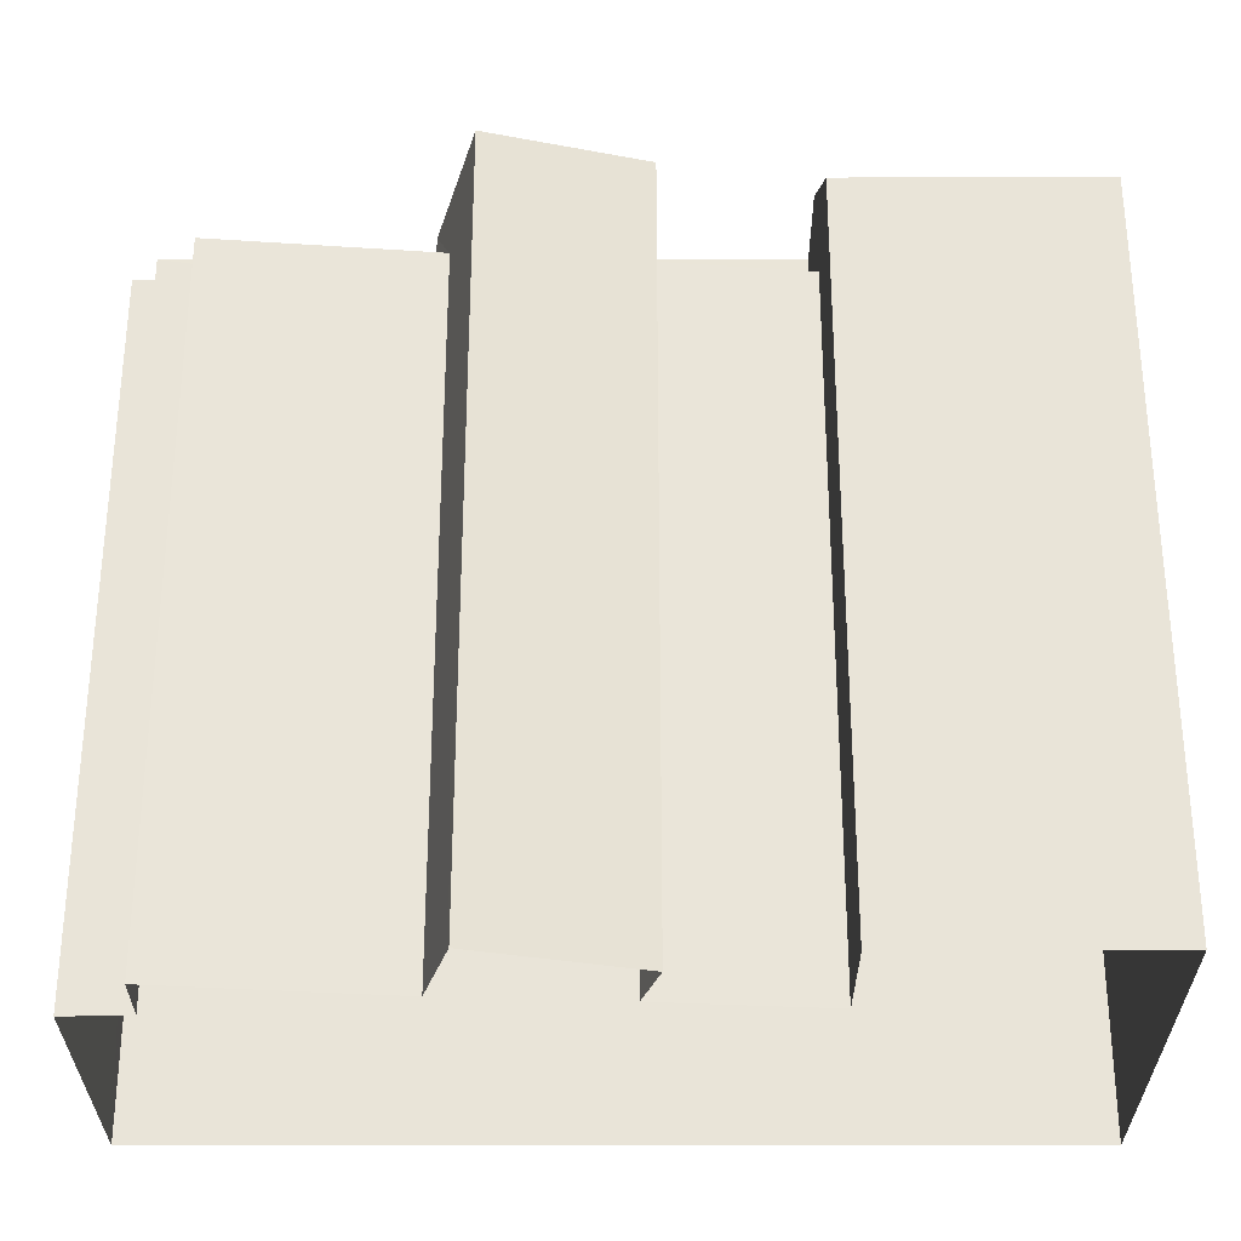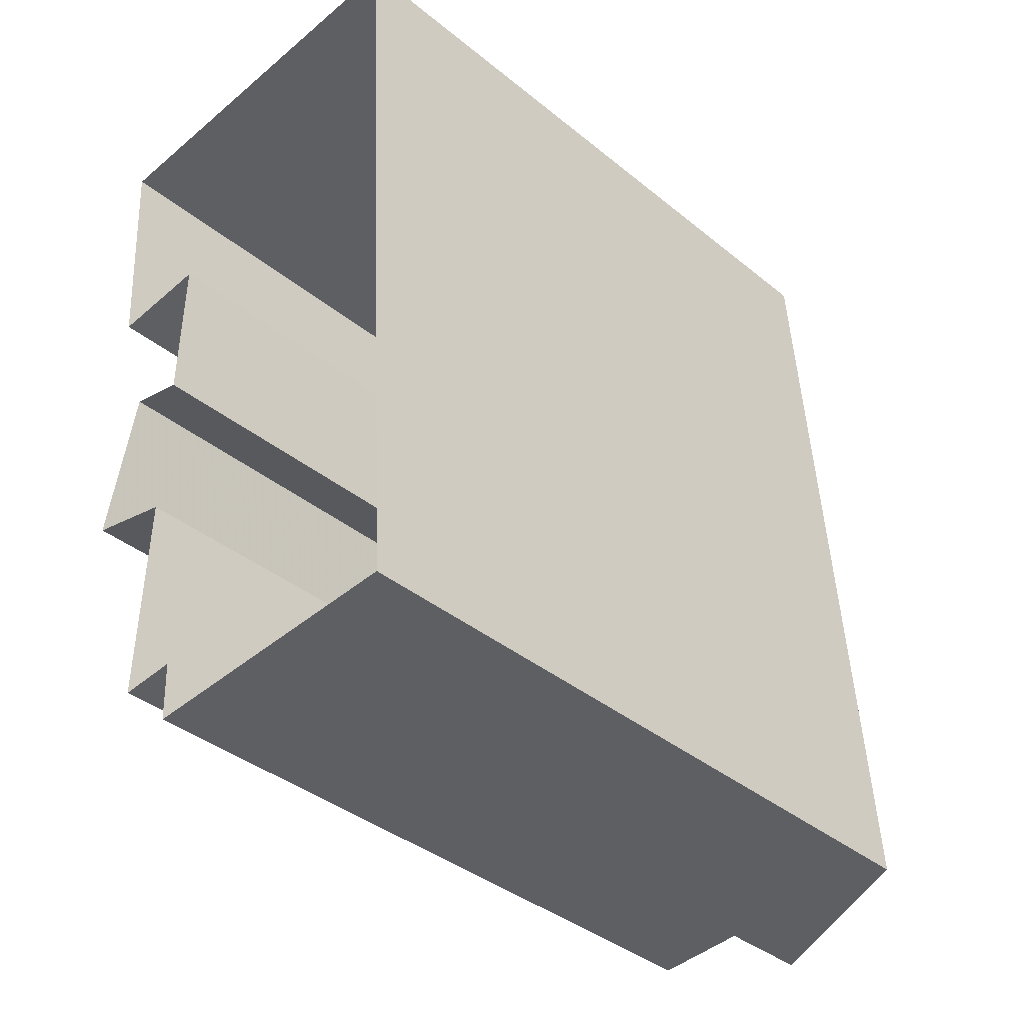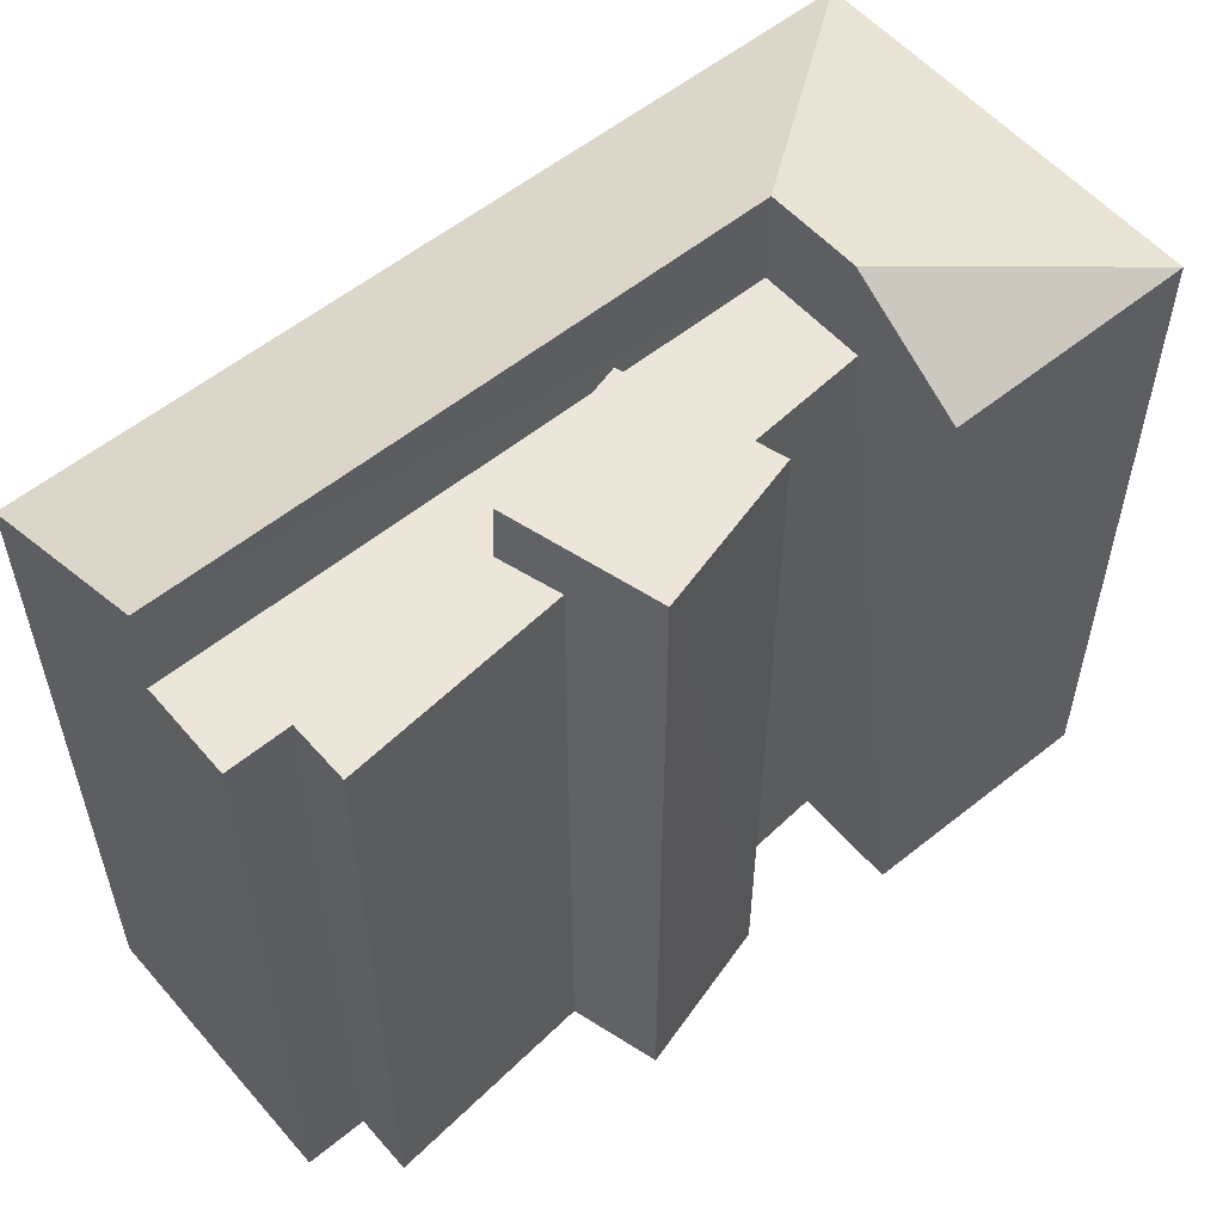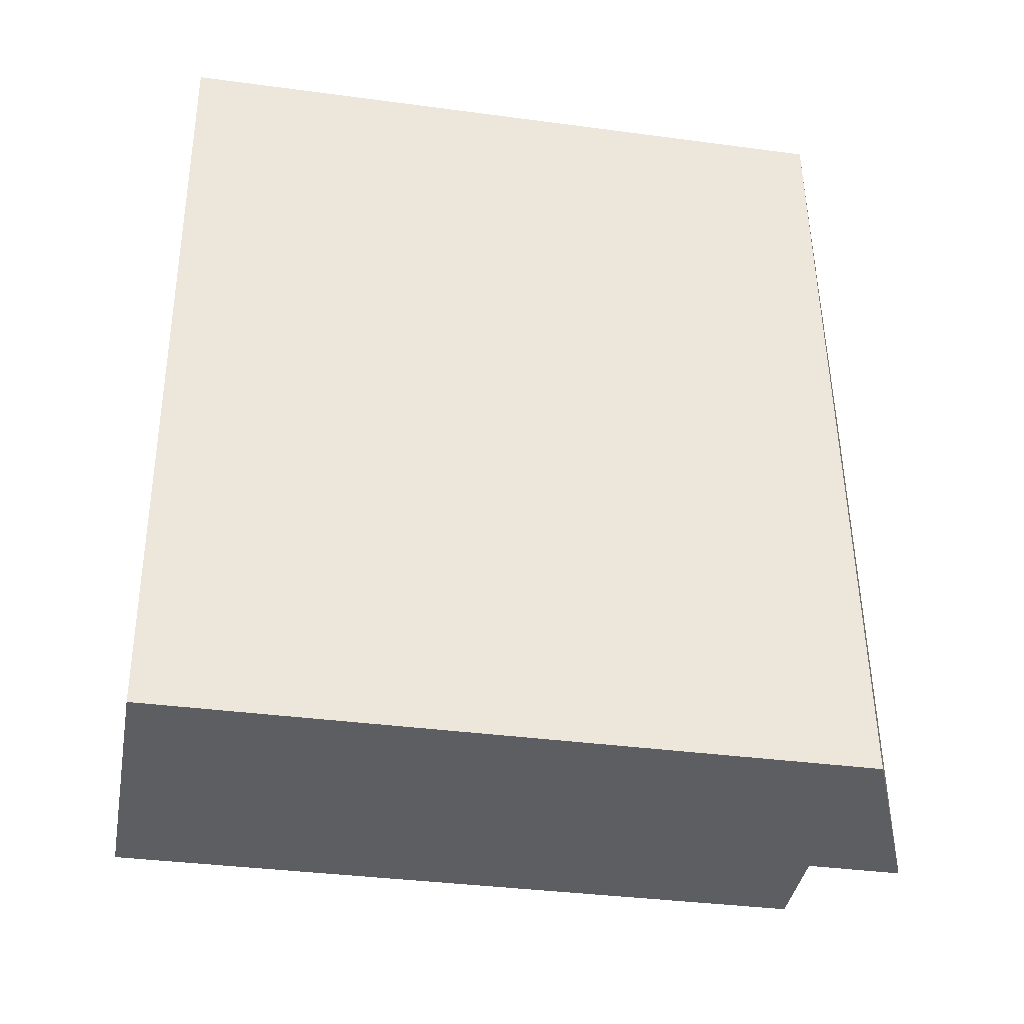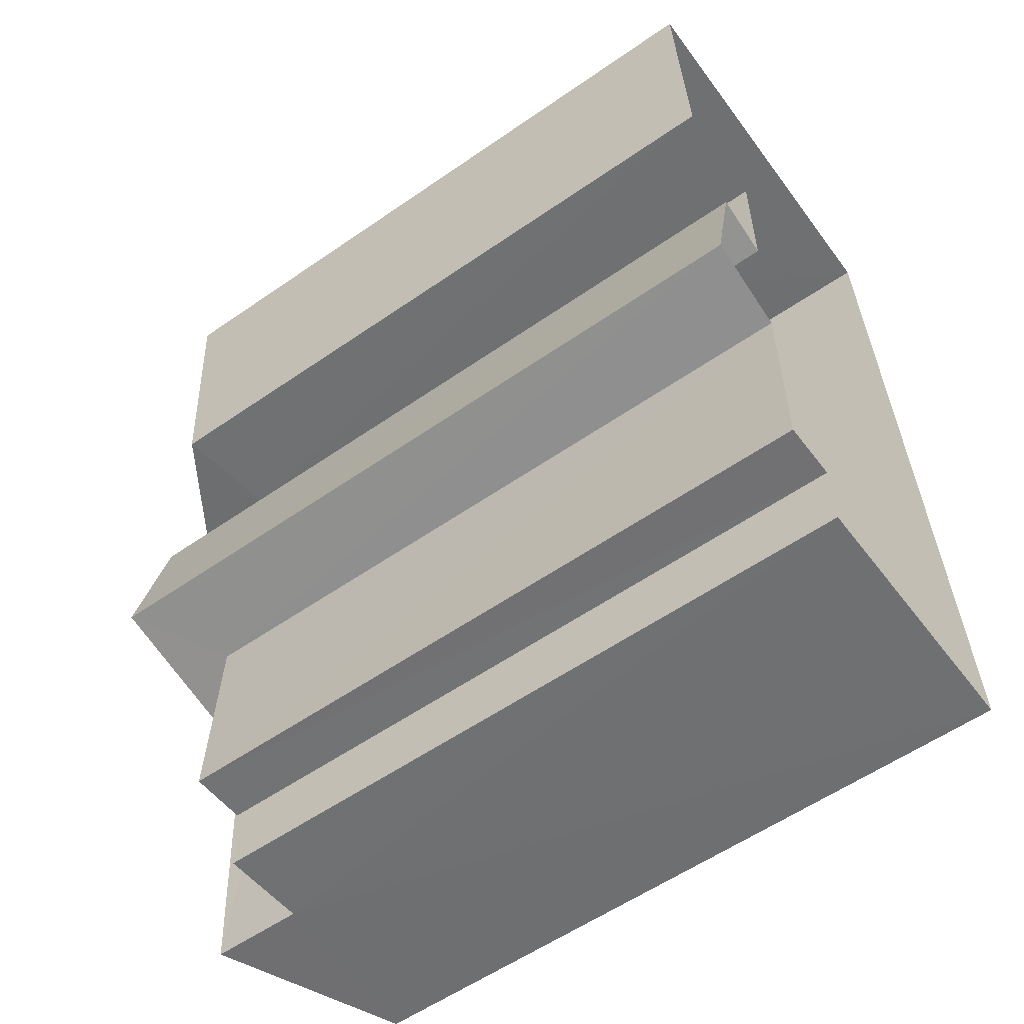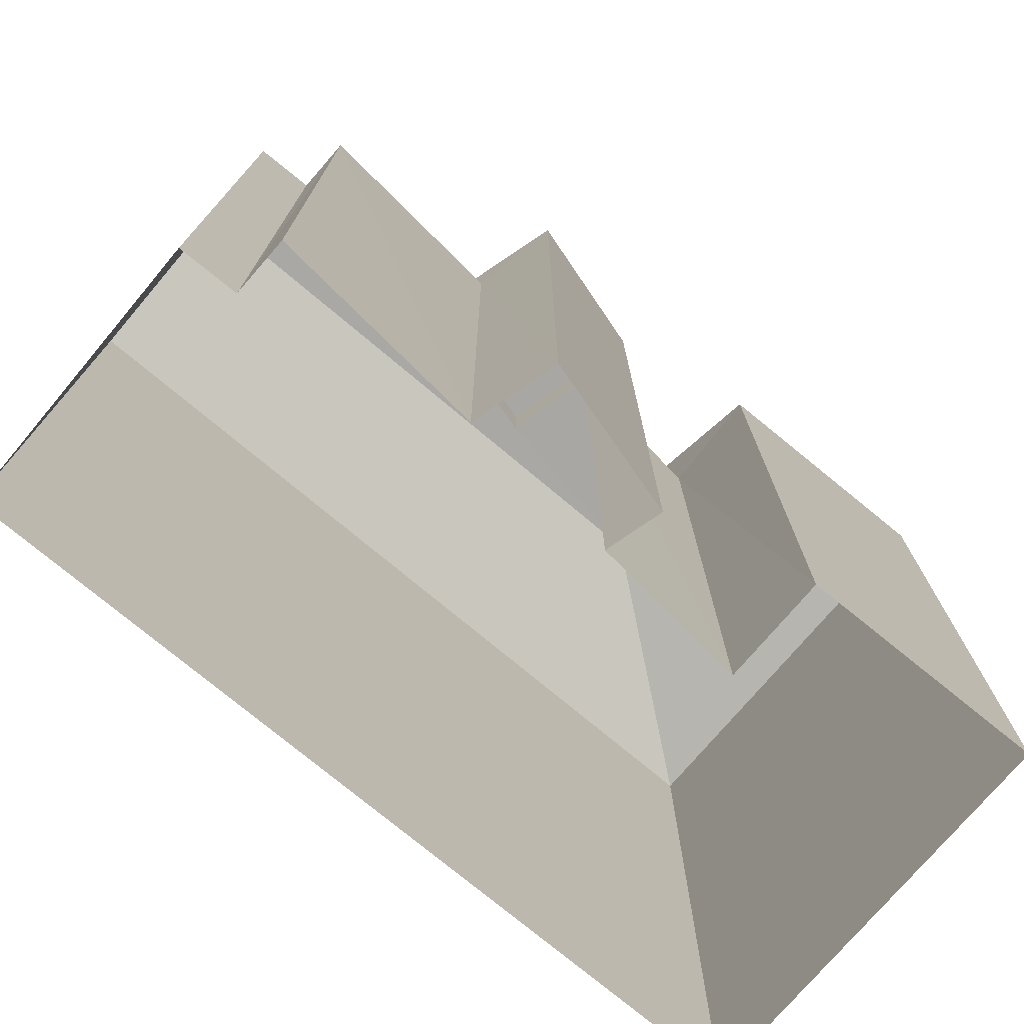
<metadata>
{"format":"obj","ext":"obj","renderer":"f3d","projection":"perspective","resolution":1024,"background":"white","views":[{"elev":-30.1,"azim":86.6,"up":"+Z"},{"elev":-38.7,"azim":-135.5,"up":"+Y"},{"elev":56.0,"azim":46.2,"up":"+Z"},{"elev":-35.1,"azim":-100.2,"up":"+Y"},{"elev":-57.3,"azim":125.8,"up":"+Y"},{"elev":-74.7,"azim":46.7,"up":"+Z"}]}
</metadata>
<code>
v -3.727e+05 -1.055e+05 23.48
v -3.727e+05 -1.055e+05 23.47
v -3.727e+05 -1.055e+05 23.47
v -3.727e+05 -1.055e+05 23.48
v -3.727e+05 -1.055e+05 23.48
v -3.727e+05 -1.055e+05 23.48
v -3.727e+05 -1.055e+05 23.48
v -3.727e+05 -1.055e+05 23.48
v -3.727e+05 -1.055e+05 23.48
v -3.727e+05 -1.055e+05 23.48
v -3.727e+05 -1.055e+05 23.48
v -3.727e+05 -1.055e+05 23.48
v -3.727e+05 -1.055e+05 32.62
v -3.727e+05 -1.055e+05 32.62
v -3.727e+05 -1.055e+05 32.62
v -3.727e+05 -1.055e+05 32.62
v -3.727e+05 -1.055e+05 32.62
v -3.727e+05 -1.055e+05 32.62
v -3.727e+05 -1.055e+05 32.62
v -3.727e+05 -1.055e+05 32.62
v -3.727e+05 -1.055e+05 32.62
v -3.727e+05 -1.055e+05 32.62
v -3.727e+05 -1.055e+05 33.87
v -3.727e+05 -1.055e+05 32.84
v -3.727e+05 -1.055e+05 33.87
v -3.727e+05 -1.055e+05 32.83
v -3.727e+05 -1.055e+05 33.87
v -3.727e+05 -1.055e+05 32.83
v -3.727e+05 -1.055e+05 32.83
v -3.727e+05 -1.055e+05 33.44
v -3.727e+05 -1.055e+05 33.44
v -3.727e+05 -1.055e+05 33.44
v -3.727e+05 -1.055e+05 33.44
f 1 2 3
f 4 5 2
f 3 6 1
f 7 5 8
f 9 8 10
f 11 10 4
f 12 11 4
f 4 2 1
f 4 10 5
f 10 8 5
f 13 14 15
f 16 14 17
f 18 19 20
f 13 15 21
f 19 17 22
f 20 19 22
f 22 17 13
f 17 14 13
f 23 24 25
f 23 26 24
f 27 28 29
f 30 31 32
f 33 30 32
f 29 26 23
f 27 29 23
f 10 11 21
f 11 31 21
f 21 30 13
f 21 31 30
f 20 1 18
f 20 4 1
f 31 11 12
f 32 31 12
f 15 8 9
f 15 14 8
f 16 7 8
f 14 16 8
f 29 3 2
f 26 29 2
f 24 2 5
f 24 26 2
f 28 6 3
f 29 28 3
f 22 30 33
f 22 13 30
f 7 17 5
f 5 17 24
f 7 16 17
f 24 17 25
f 1 6 18
f 27 19 18
f 23 19 27
f 18 6 28
f 27 18 28
f 10 15 9
f 10 21 15
f 25 19 23
f 25 17 19
f 12 20 32
f 32 20 33
f 12 4 20
f 33 20 22

</code>
